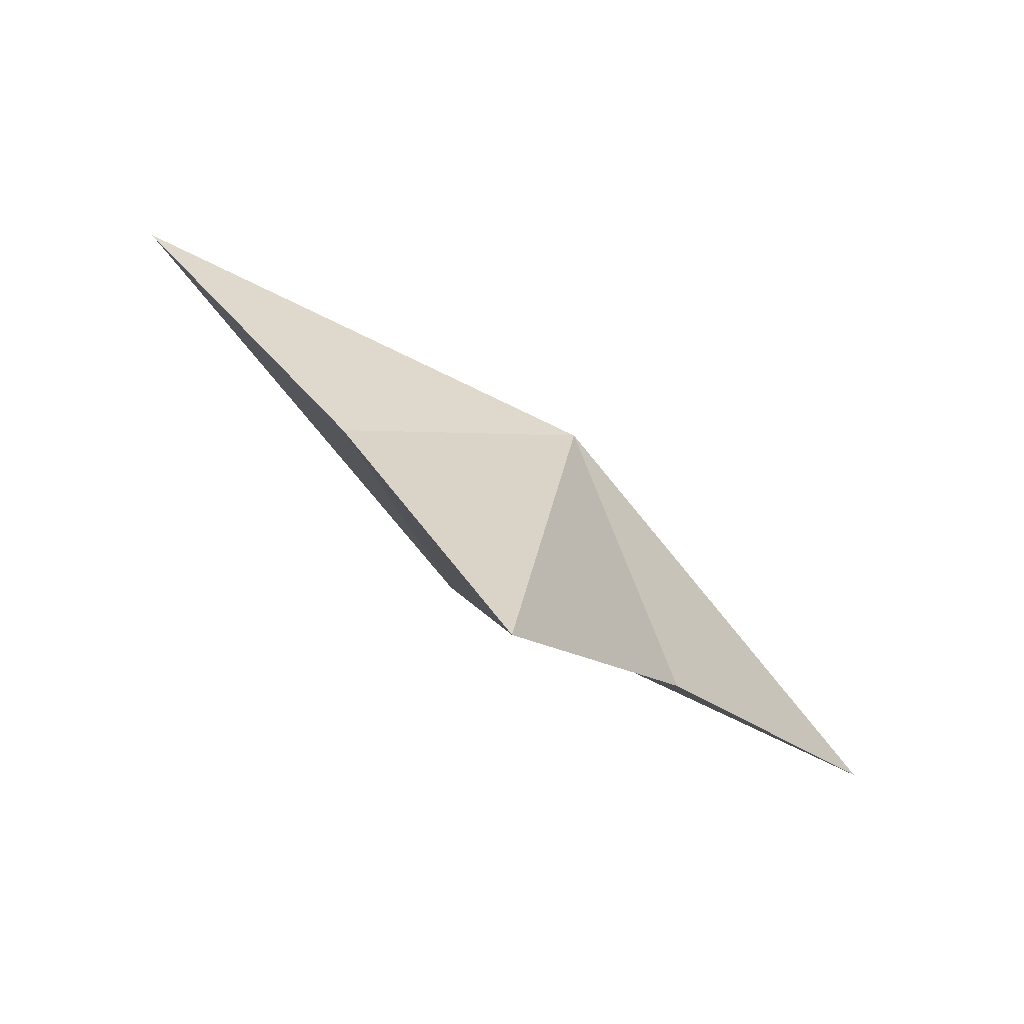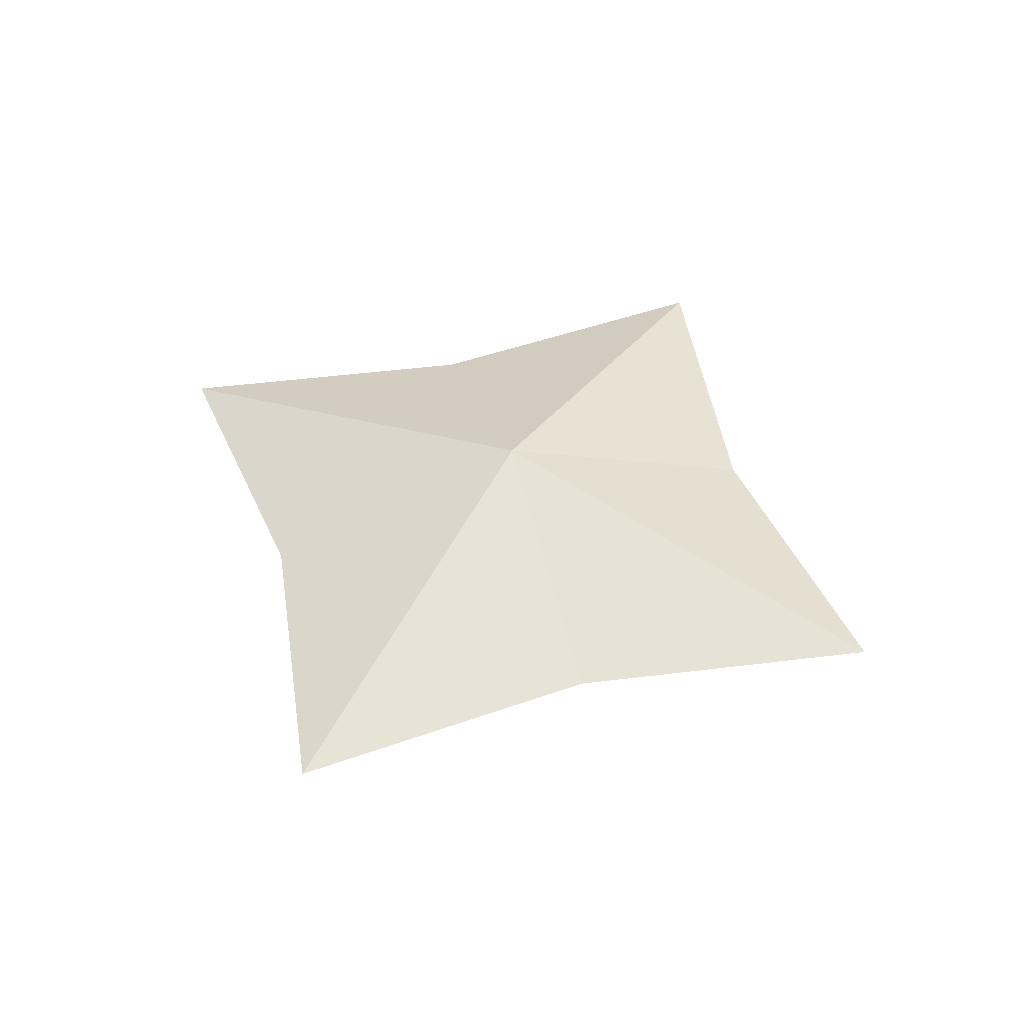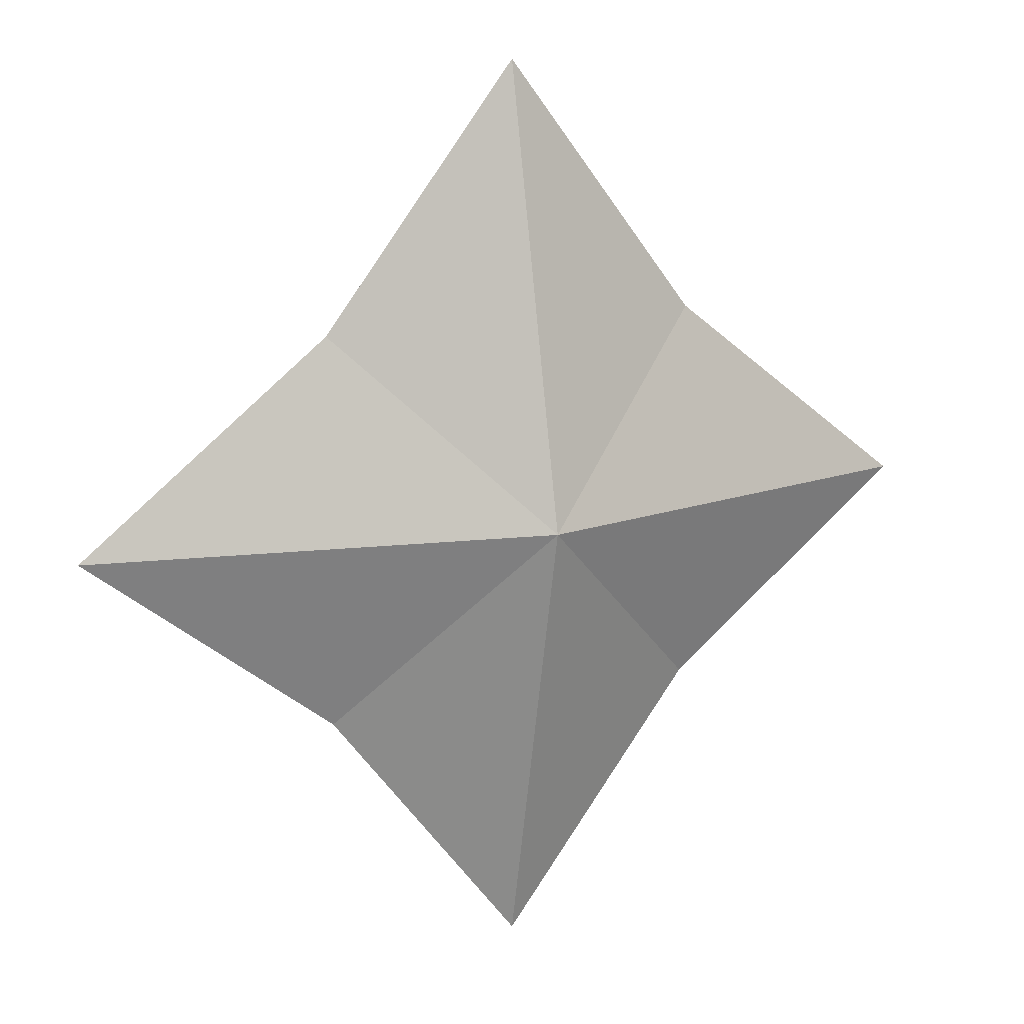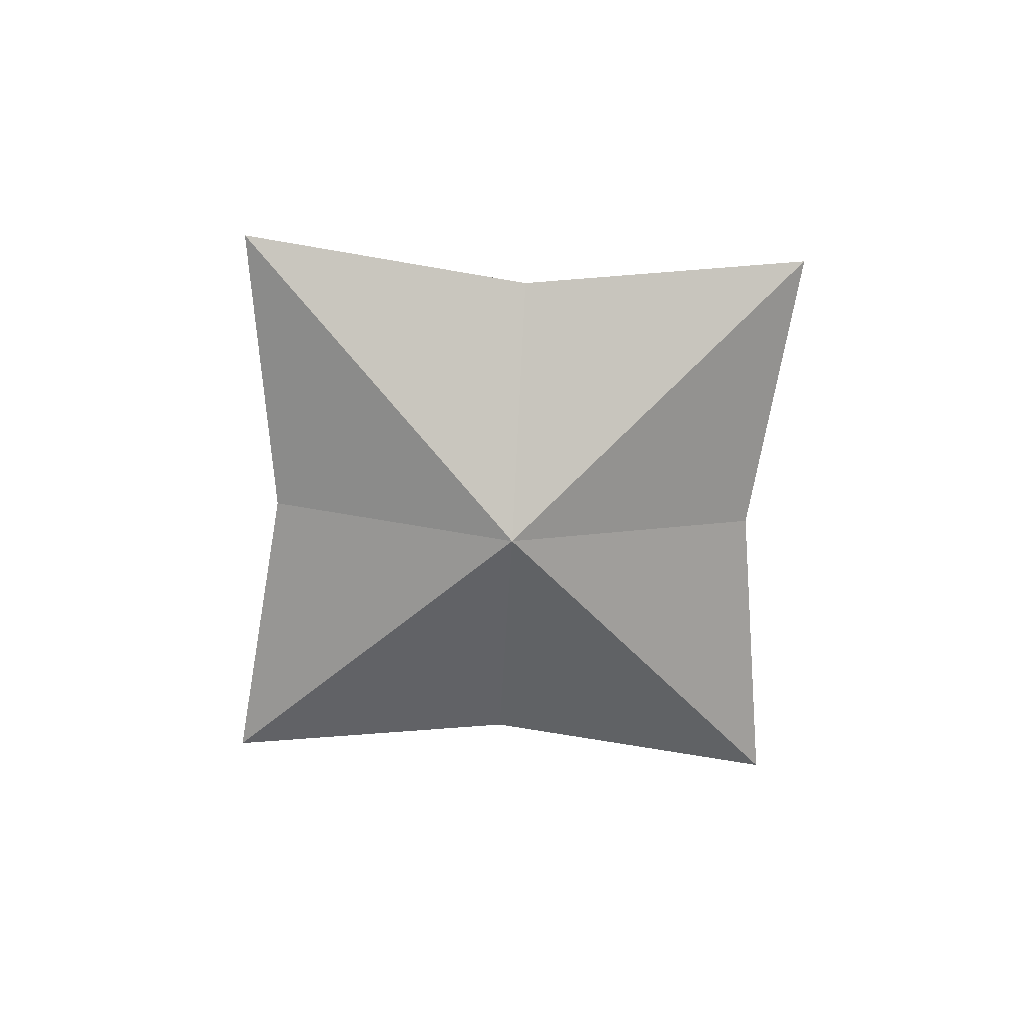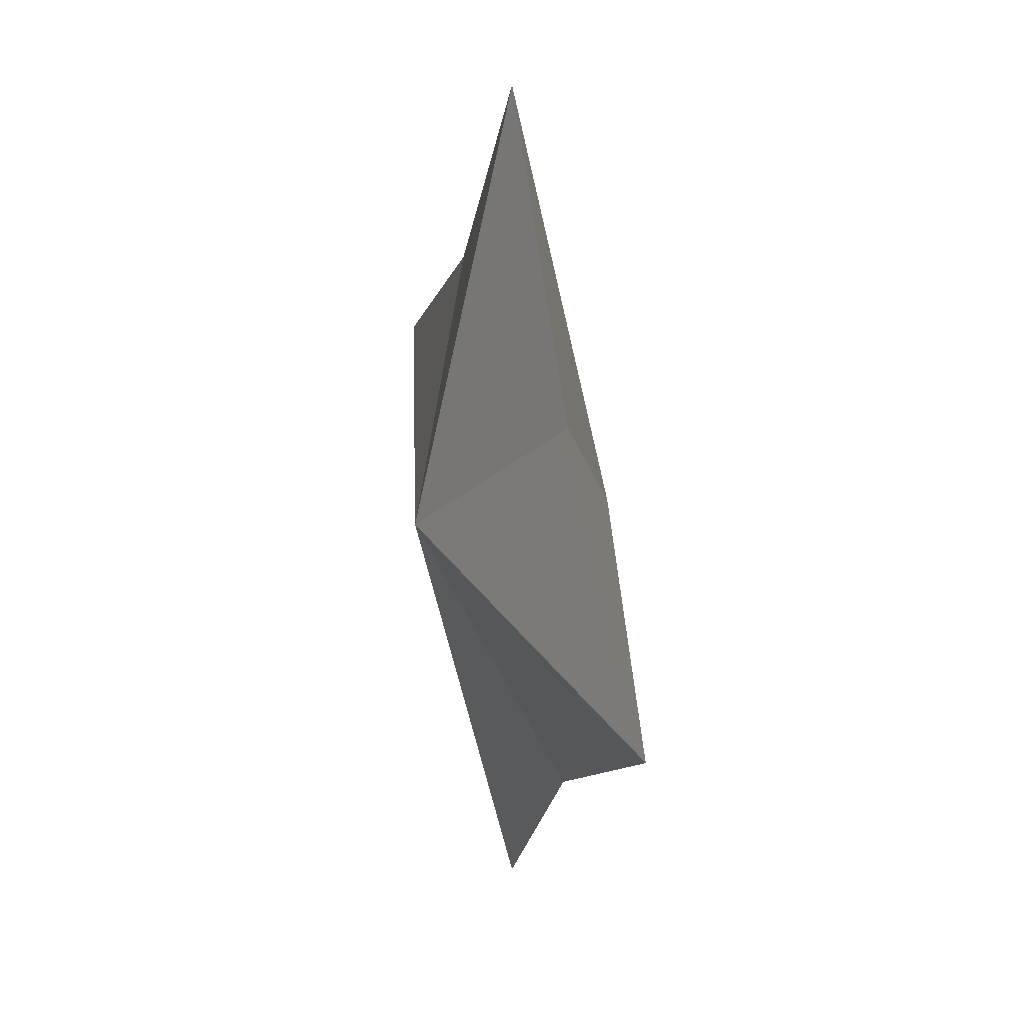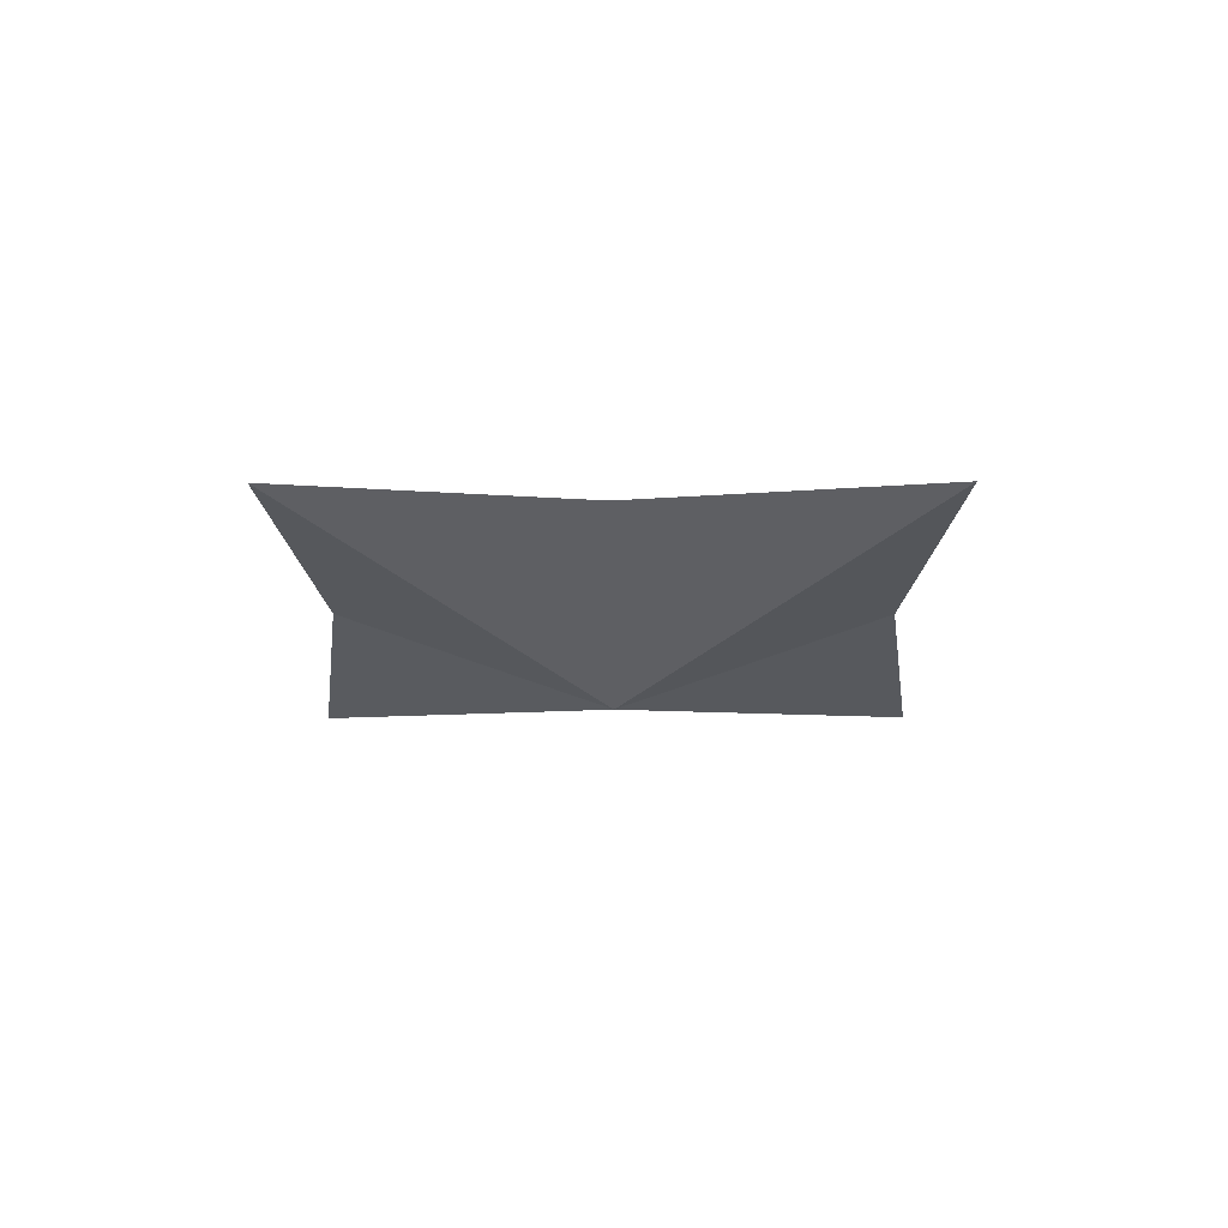
<metadata>
{"format":"obj","ext":"obj","renderer":"f3d","projection":"perspective","resolution":1024,"background":"white","views":[{"elev":-76.9,"azim":141.7,"up":"+Y"},{"elev":44.8,"azim":29.4,"up":"+Z"},{"elev":14.4,"azim":153.6,"up":"+Y"},{"elev":-70.5,"azim":42.3,"up":"+Z"},{"elev":29.5,"azim":75.3,"up":"+Y"},{"elev":-21.2,"azim":135.3,"up":"+Z"}]}
</metadata>
<code>
o Plane
v -1.8 2 -0
v 0 0.2 -0
v 0 3.8 0
v 1.8 2 0
v 0.7919 1.22 0
v -0.7919 1.22 -0
v -0.7919 2.78 -0
v 0.7919 2.78 0
v -0 2 0.4
v 0 2 -0.4
f 7 9 1
f 9 6 1
f 9 2 6
f 9 5 2
f 9 4 5
f 9 8 4
f 9 3 8
f 9 7 3
f 1 10 7
f 7 10 3
f 3 10 8
f 8 10 4
f 4 10 5
f 5 10 2
f 2 10 6
f 6 10 1

</code>
